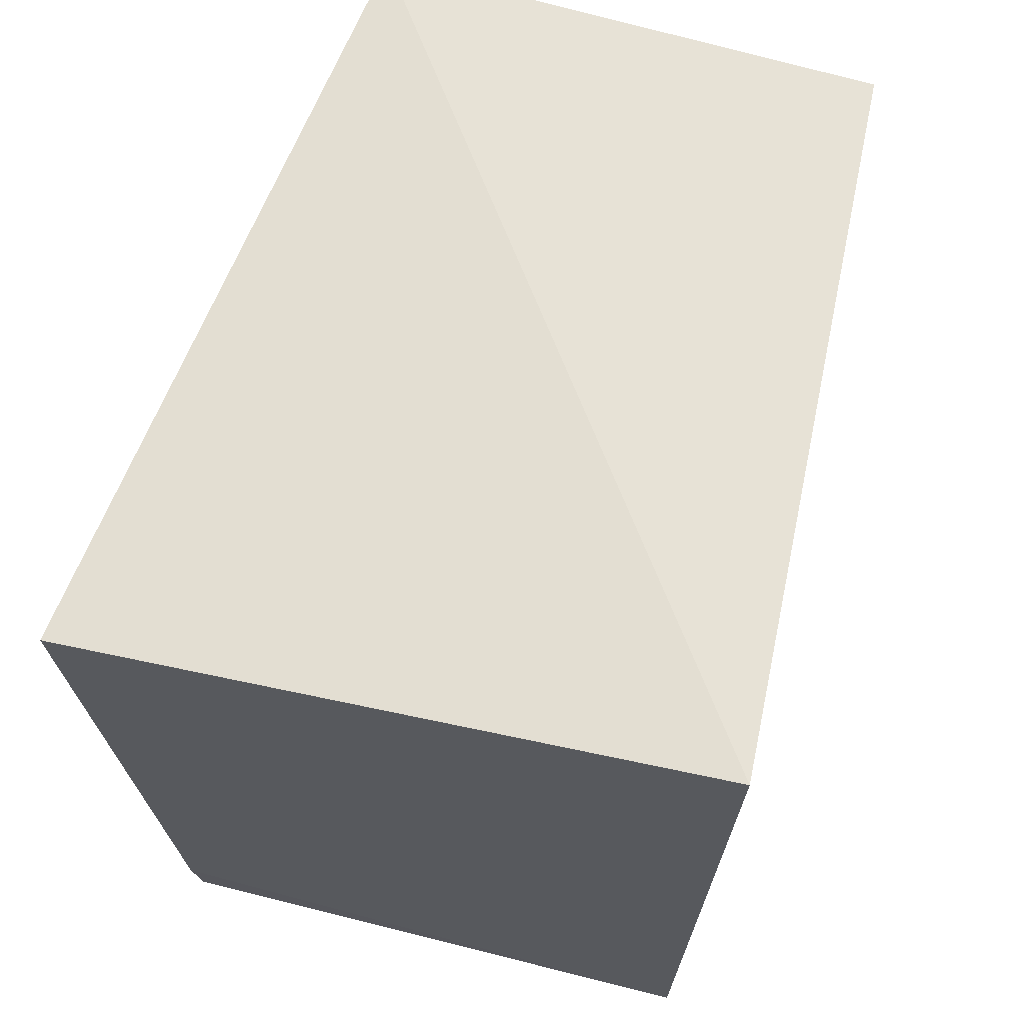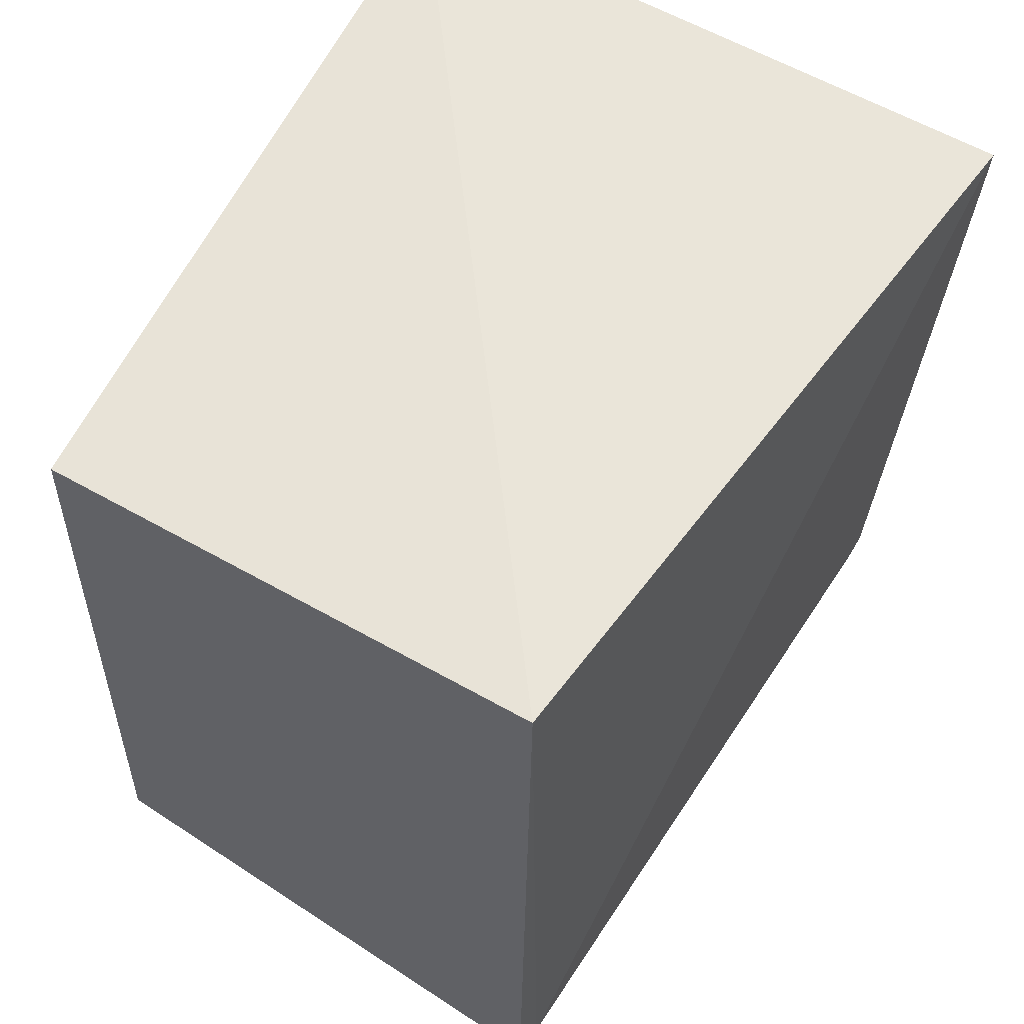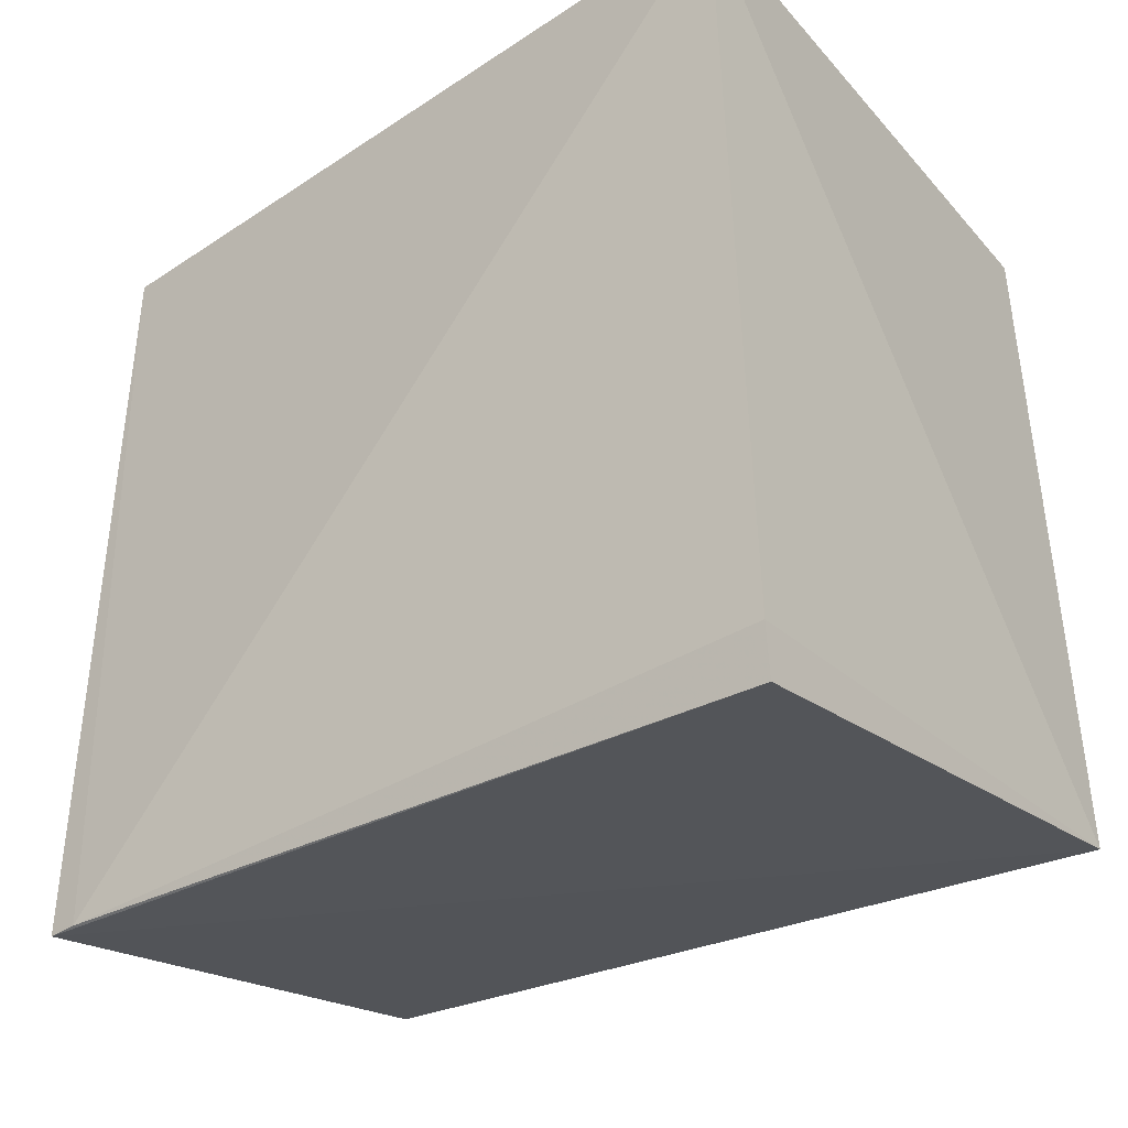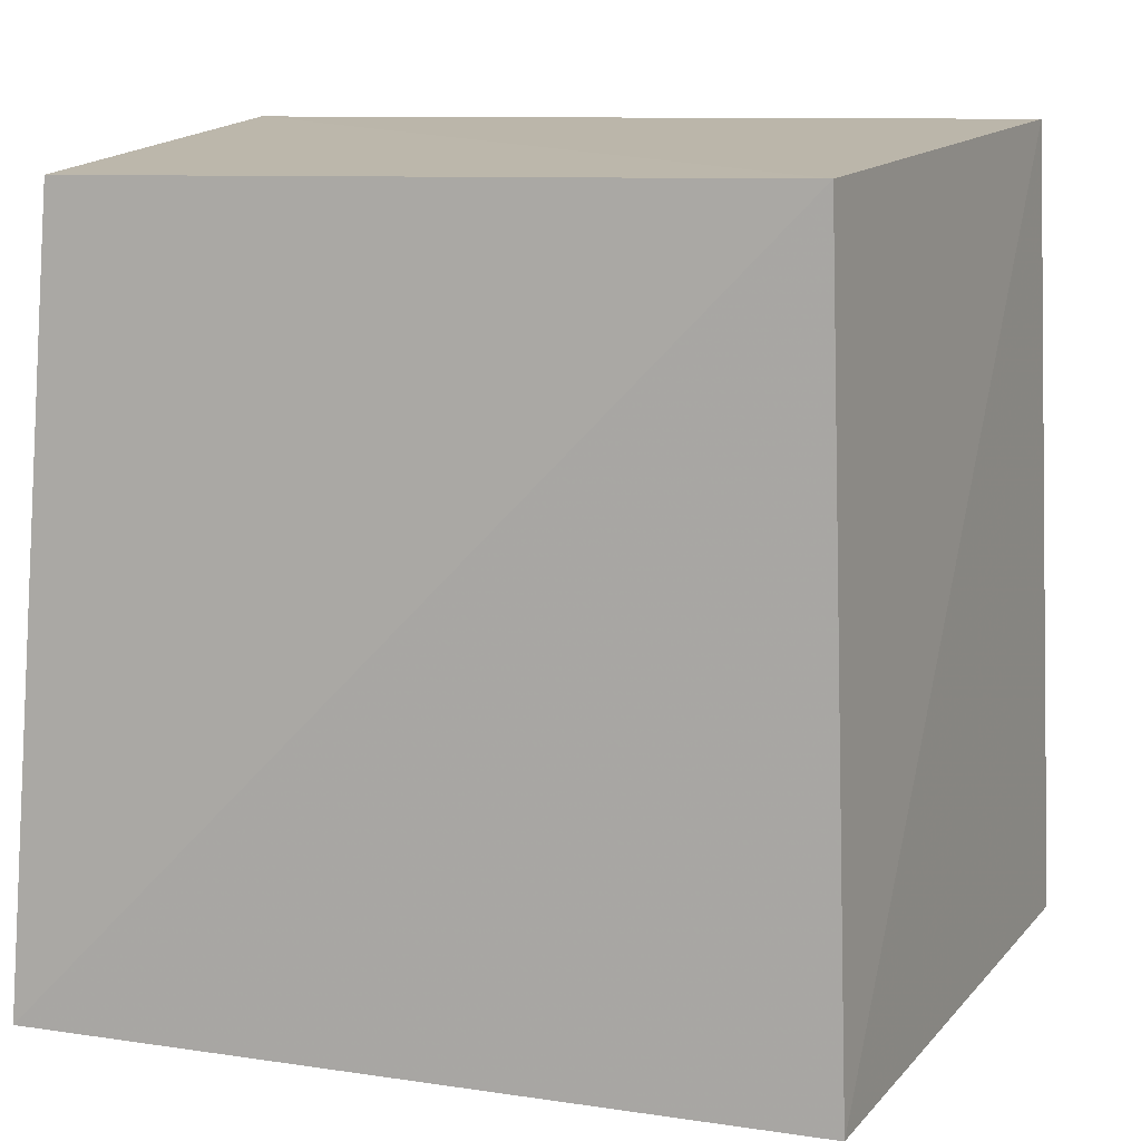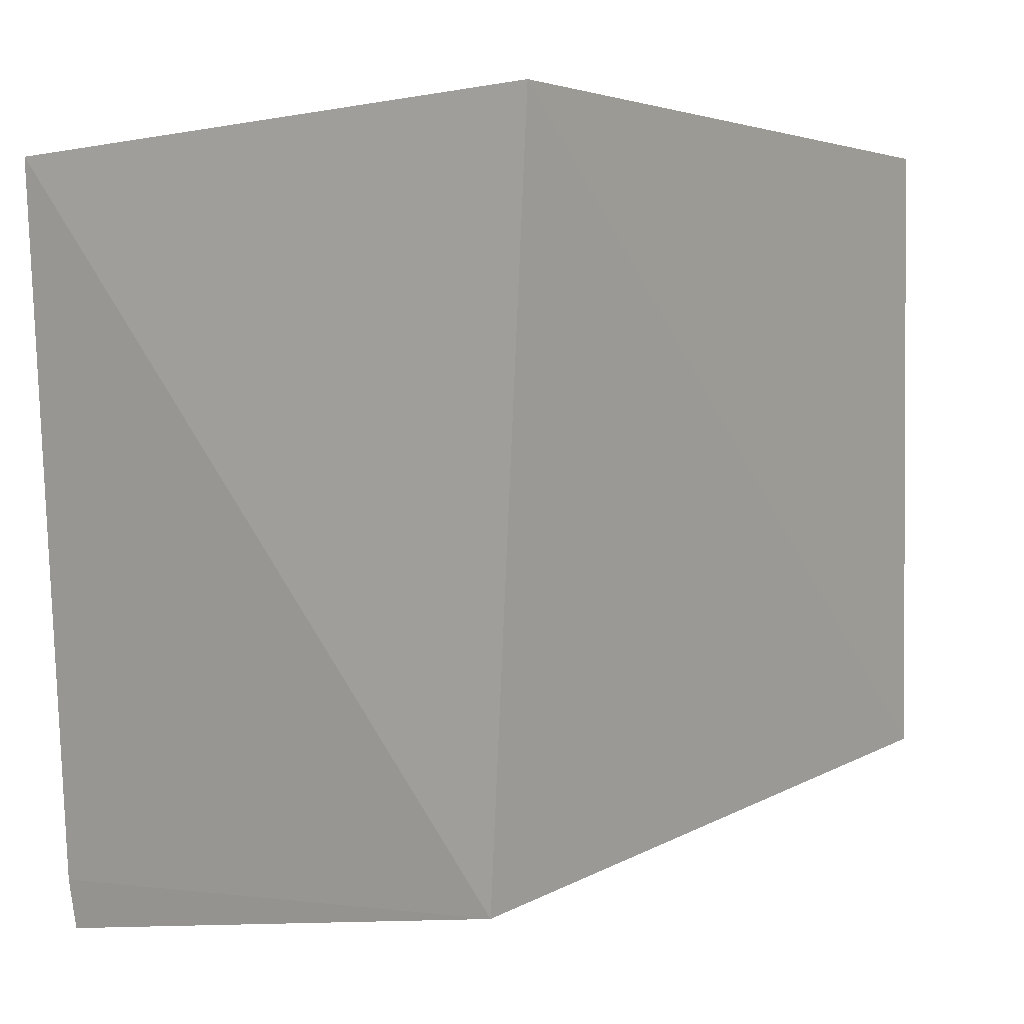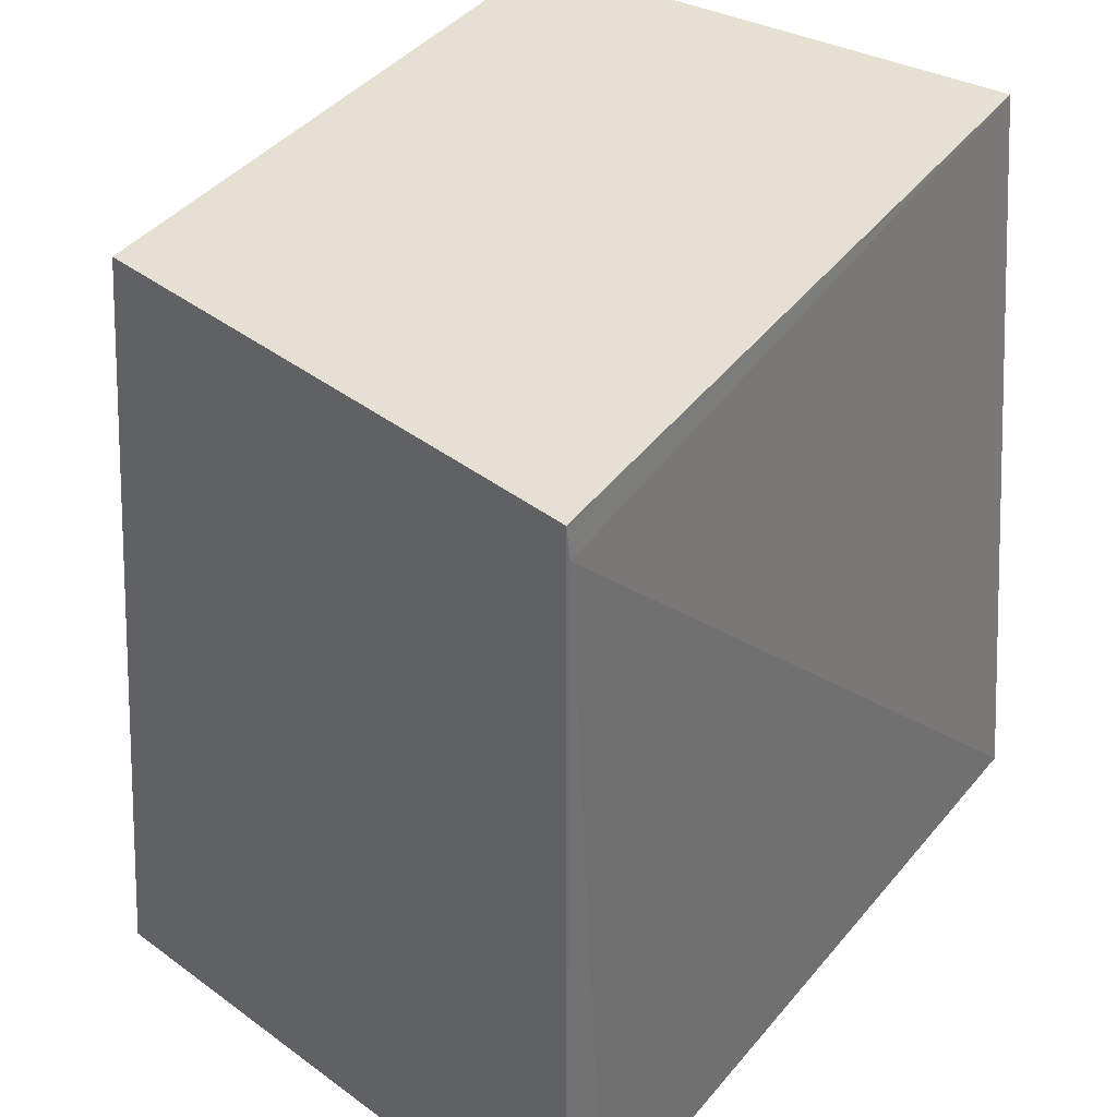
<metadata>
{"format":"obj","ext":"obj","renderer":"f3d","projection":"perspective","resolution":1024,"background":"white","views":[{"elev":66.3,"azim":16.7,"up":"+Z"},{"elev":57.8,"azim":-149.4,"up":"+Z"},{"elev":-35.3,"azim":-53.7,"up":"+Z"},{"elev":14.9,"azim":104.8,"up":"+Y"},{"elev":5.9,"azim":39.7,"up":"+Z"},{"elev":38.7,"azim":-148.4,"up":"+Y"}]}
</metadata>
<code>
v 0.04285 -0.003524 0.0254
v 0.04023 -0.007362 -0.07599
v 0.03454 0.1008 -0.0711
v -0.03454 0.09848 0.01981
v -0.04456 -0.008389 0.01869
v 0.03454 0.09848 0.01981
v -0.03781 -0.007354 -0.09131
v -0.03454 0.1008 -0.08625
v -0.03892 -0.007661 -0.0843
v -0.03503 0.0966 -0.08625
f 1 2 3
f 5 2 1
f 5 1 4
f 6 1 3
f 6 3 4
f 6 4 1
f 8 3 2
f 8 2 7
f 8 4 3
f 9 7 2
f 9 2 5
f 10 5 4
f 10 4 8
f 10 9 5
f 10 8 7
f 10 7 9

</code>
